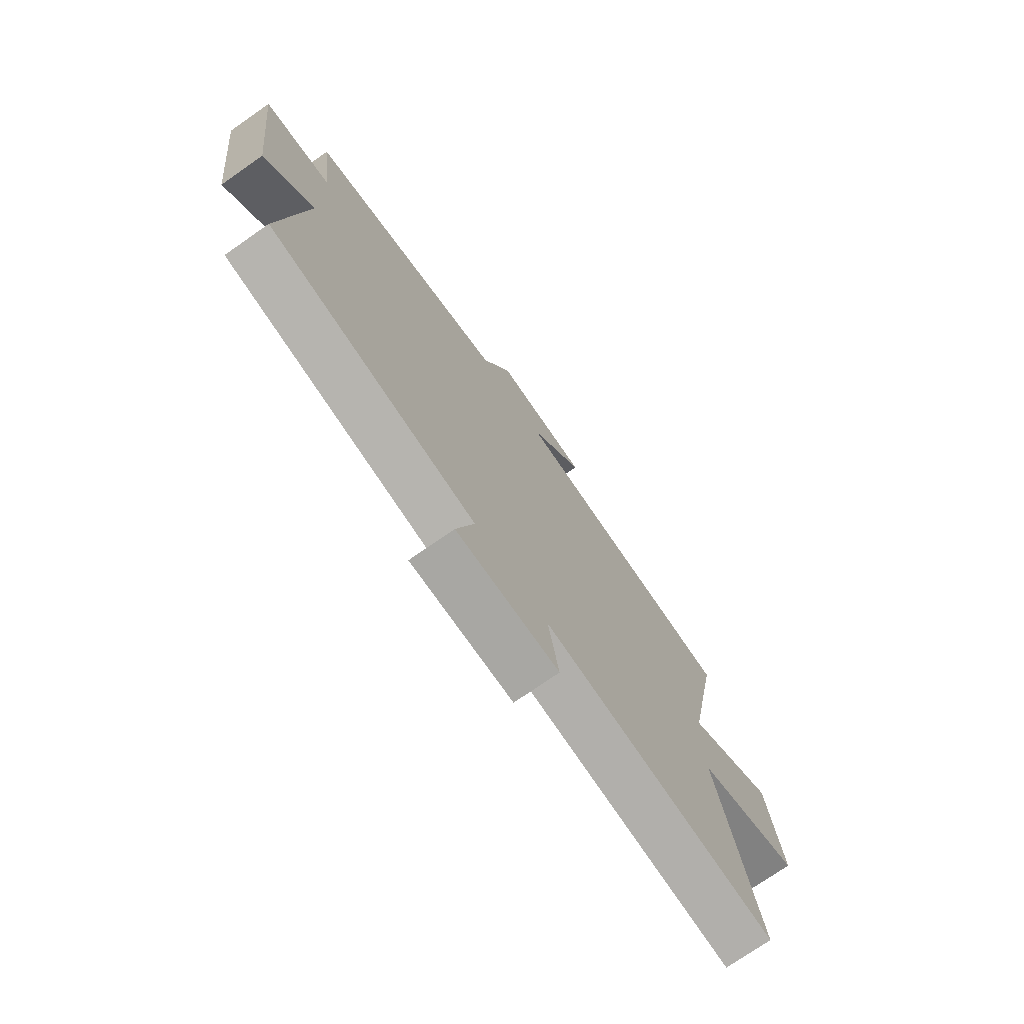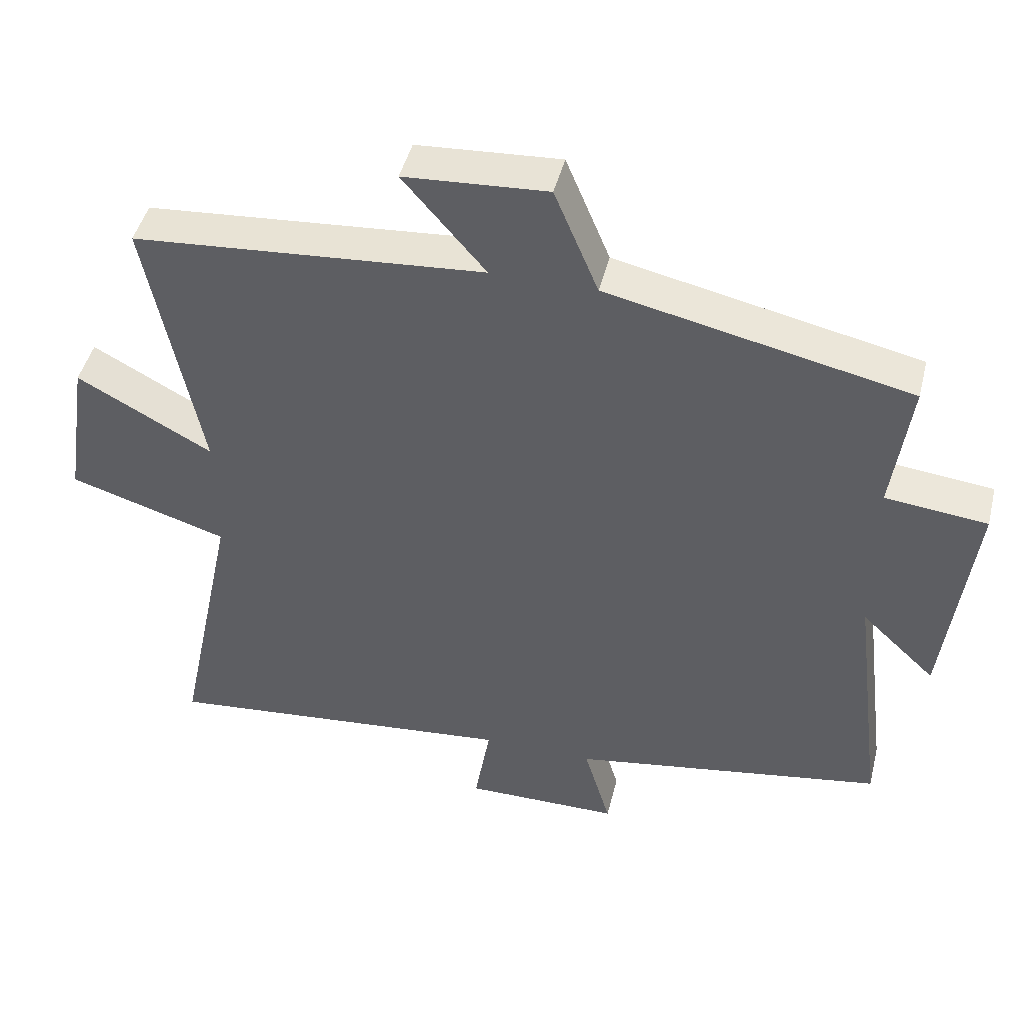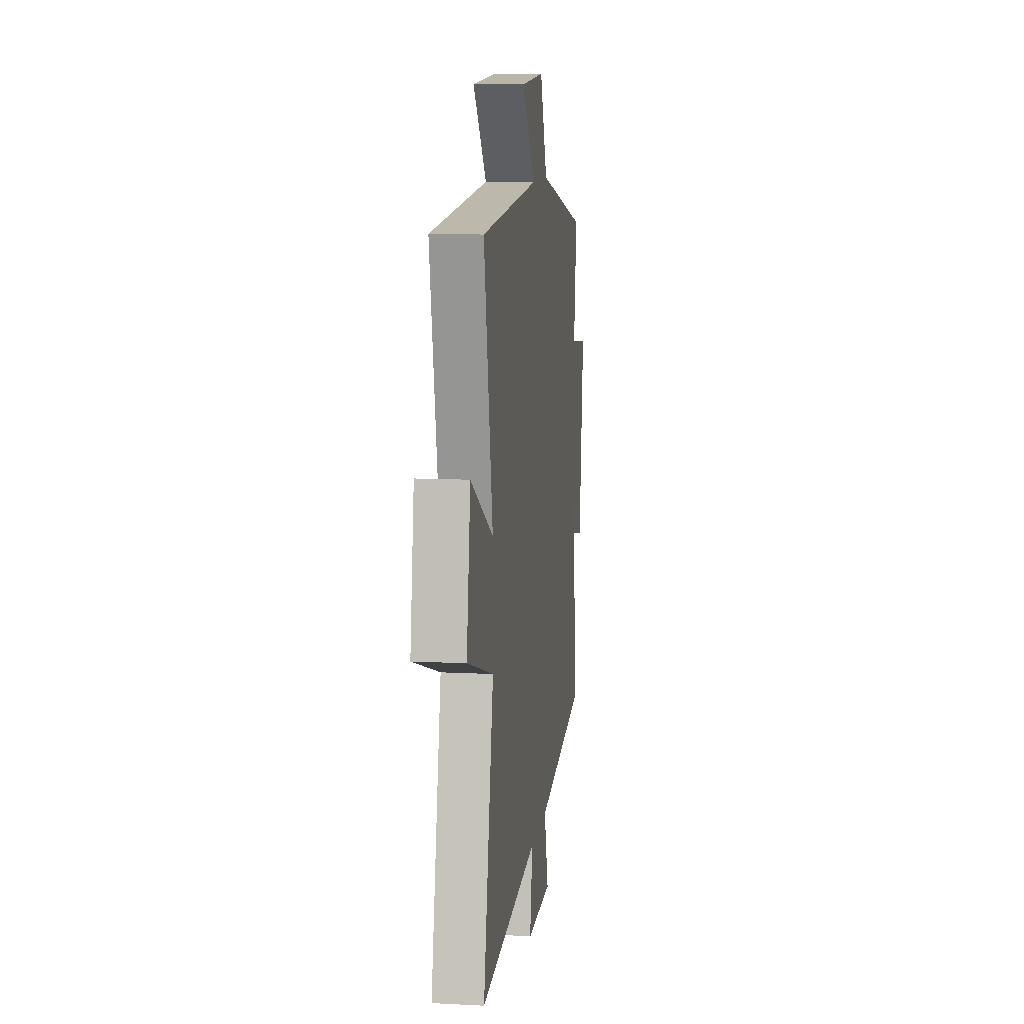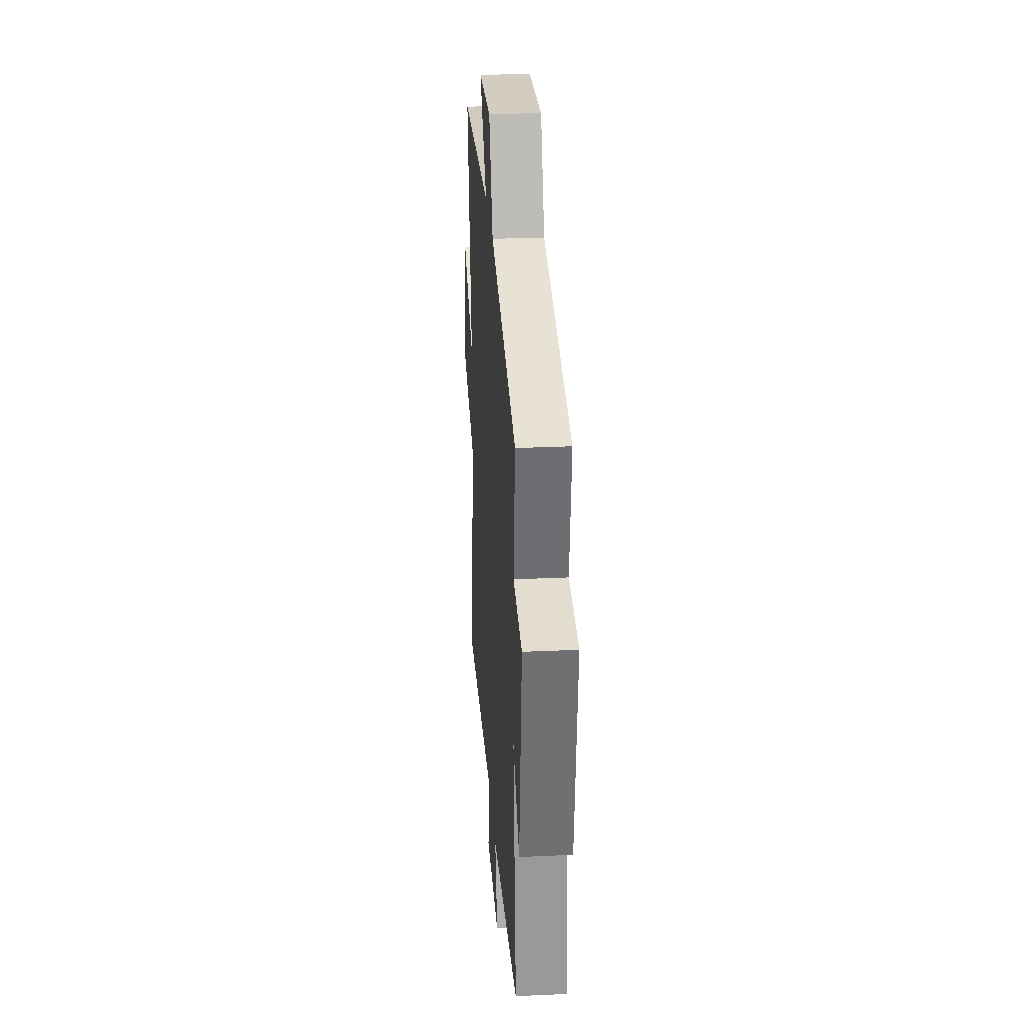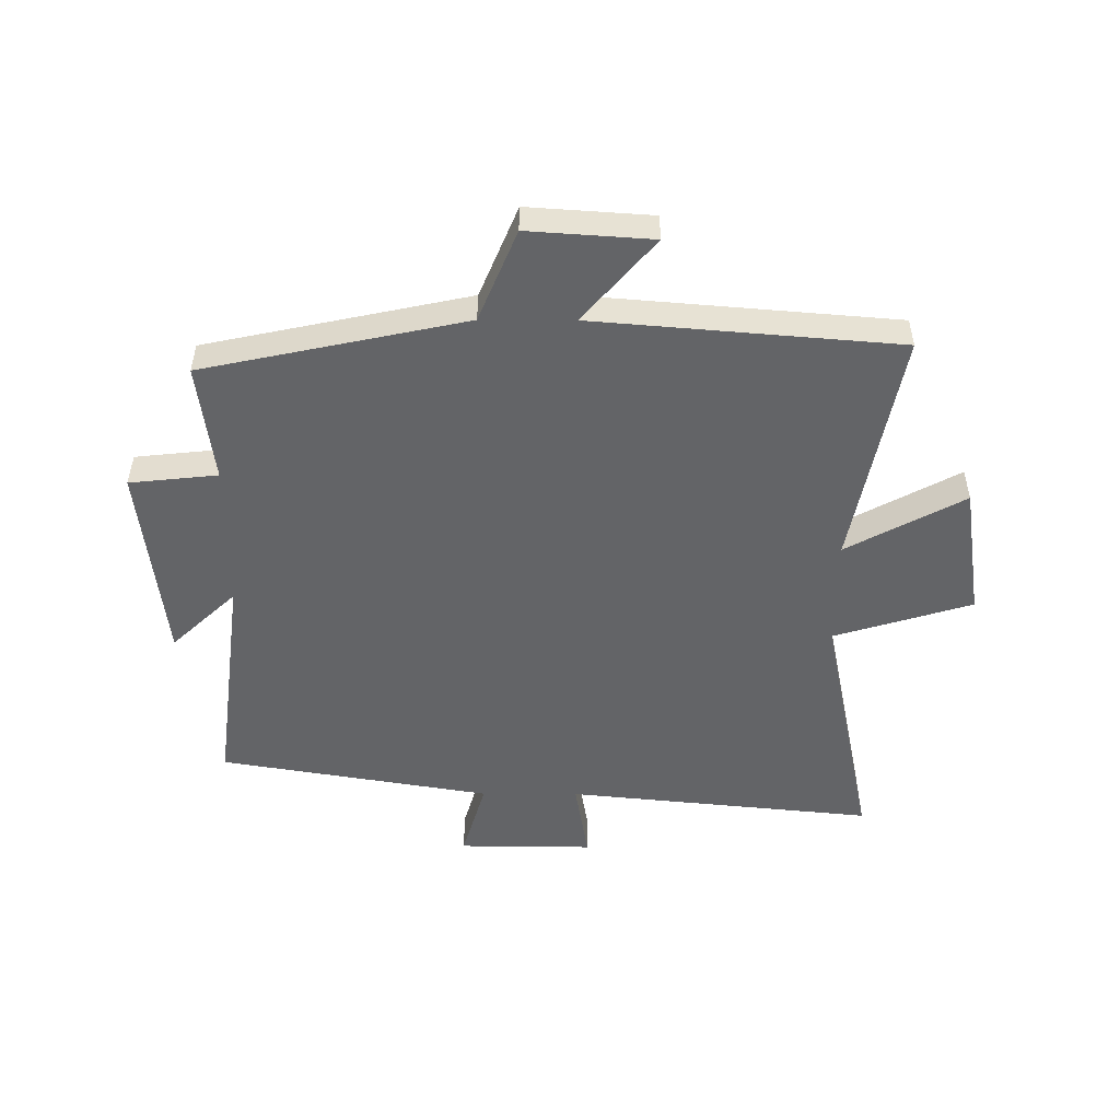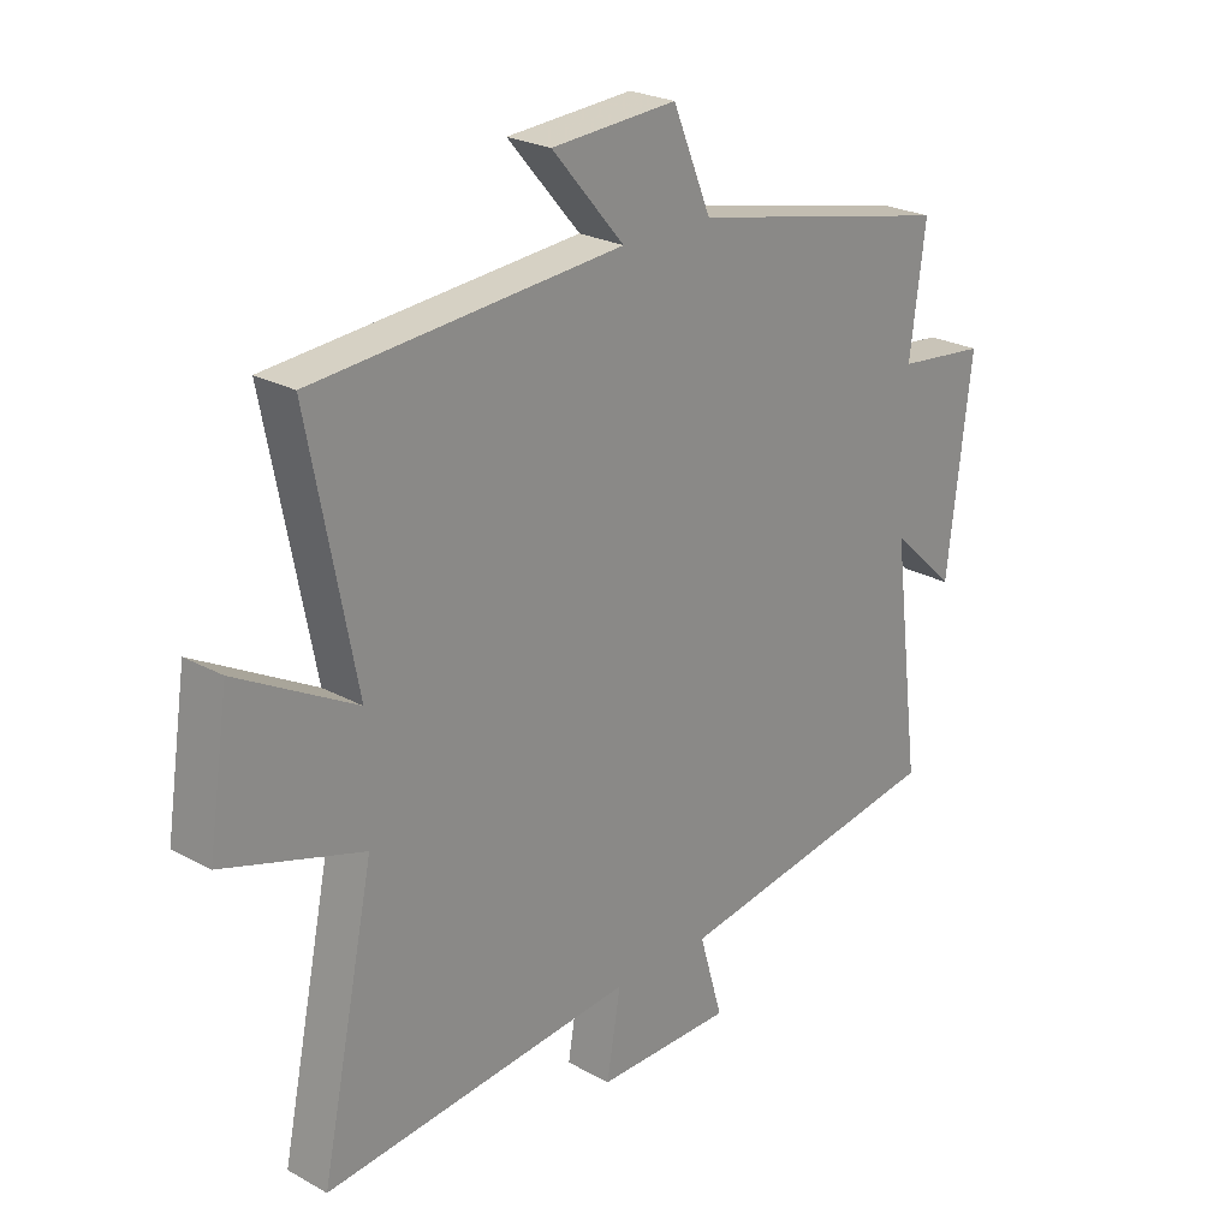
<metadata>
{"format":"obj","ext":"obj","renderer":"f3d","projection":"perspective","resolution":1024,"background":"white","views":[{"elev":-74.1,"azim":-55.1,"up":"+Z"},{"elev":45.9,"azim":-166.1,"up":"+Z"},{"elev":10.3,"azim":97.5,"up":"+Z"},{"elev":28.5,"azim":-93.9,"up":"+Z"},{"elev":-51.2,"azim":-0.3,"up":"+Y"},{"elev":24.3,"azim":132.4,"up":"+Z"}]}
</metadata>
<code>
v 0.589 0.07 -0.552
v 0.072 0.07 -0.5
v 0.095 0.07 -0.636
v -0.131 0.07 -0.634
v -0.092 0.07 -0.5
v -0.548 0.07 -0.424
v -0.5 0.07 -0.043
v -0.608 0.07 -0.145
v -0.648 0.07 0.191
v -0.5 0.07 0.207
v -0.526 0.07 0.406
v -0.086 0.07 0.5
v -0.022 0.07 0.654
v 0.186 0.07 0.64
v 0.066 0.07 0.5
v 0.577 0.07 0.458
v 0.5 0.07 0.061
v 0.697 0.07 0.168
v 0.731 0.07 -0.054
v 0.5 0.07 -0.125
v 0.589 0 -0.552
v 0.072 0 -0.5
v 0.095 0 -0.636
v -0.131 0 -0.634
v -0.092 0 -0.5
v -0.548 0 -0.424
v -0.5 0 -0.043
v -0.608 0 -0.145
v -0.648 0 0.191
v -0.5 0 0.207
v -0.526 0 0.406
v -0.086 0 0.5
v -0.022 0 0.654
v 0.186 0 0.64
v 0.066 0 0.5
v 0.577 0 0.458
v 0.5 0 0.061
v 0.697 0 0.168
v 0.731 0 -0.054
v 0.5 0 -0.125
f 17 18 19 20
f 15 16 17
f 15 17 20
f 12 13 14 15
f 20 1 2
f 15 20 2
f 12 15 2
f 11 12 2
f 10 11 2
f 7 8 9 10
f 5 6 7
f 10 2 3
f 7 10 3
f 5 7 3
f 3 4 5
f 40 39 38 37
f 37 36 35
f 40 37 35
f 35 34 33 32
f 22 21 40
f 22 40 35
f 22 35 32
f 22 32 31
f 22 31 30
f 30 29 28 27
f 27 26 25
f 23 22 30
f 23 30 27
f 23 27 25
f 25 24 23
f 1 21 22 2
f 2 22 23 3
f 3 23 24 4
f 4 24 25 5
f 5 25 26 6
f 6 26 27 7
f 7 27 28 8
f 8 28 29 9
f 9 29 30 10
f 10 30 31 11
f 11 31 32 12
f 12 32 33 13
f 13 33 34 14
f 14 34 35 15
f 15 35 36 16
f 16 36 37 17
f 17 37 38 18
f 18 38 39 19
f 19 39 40 20
f 20 40 21 1

</code>
